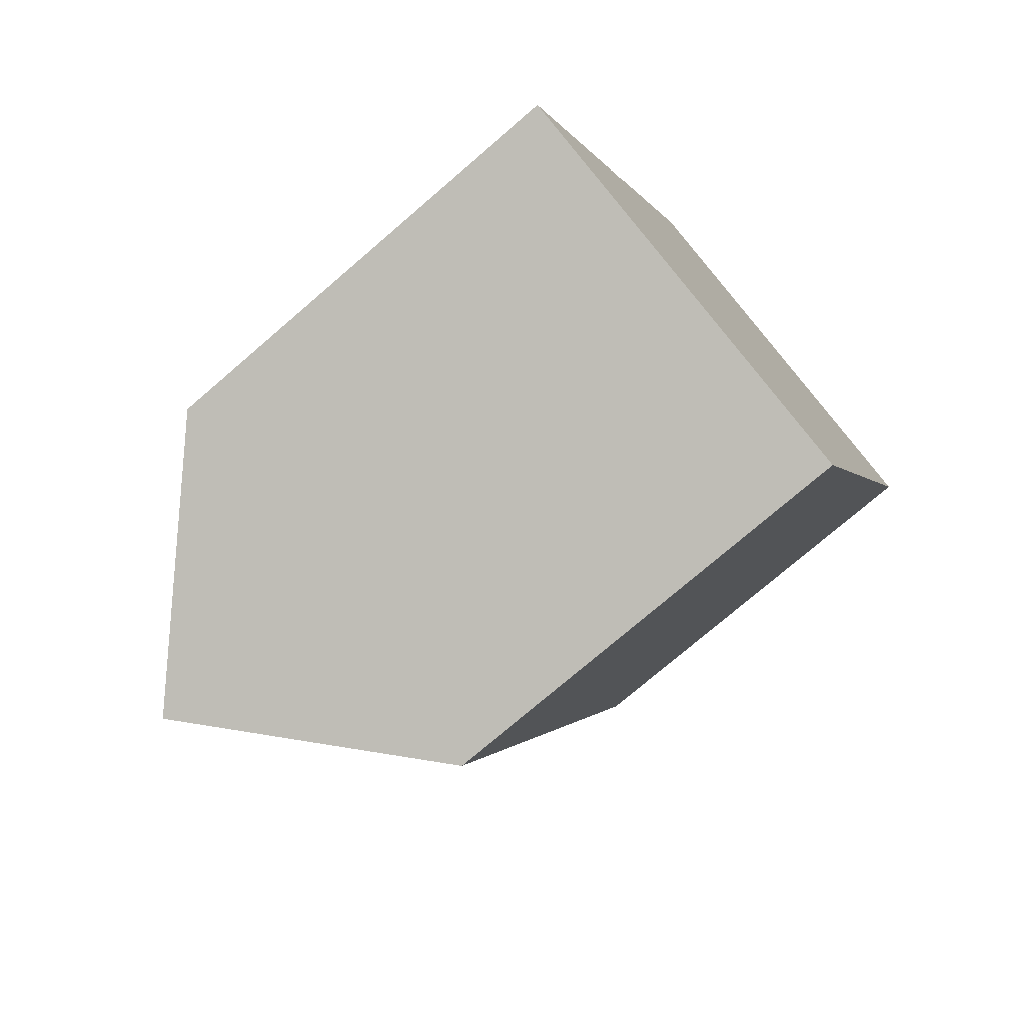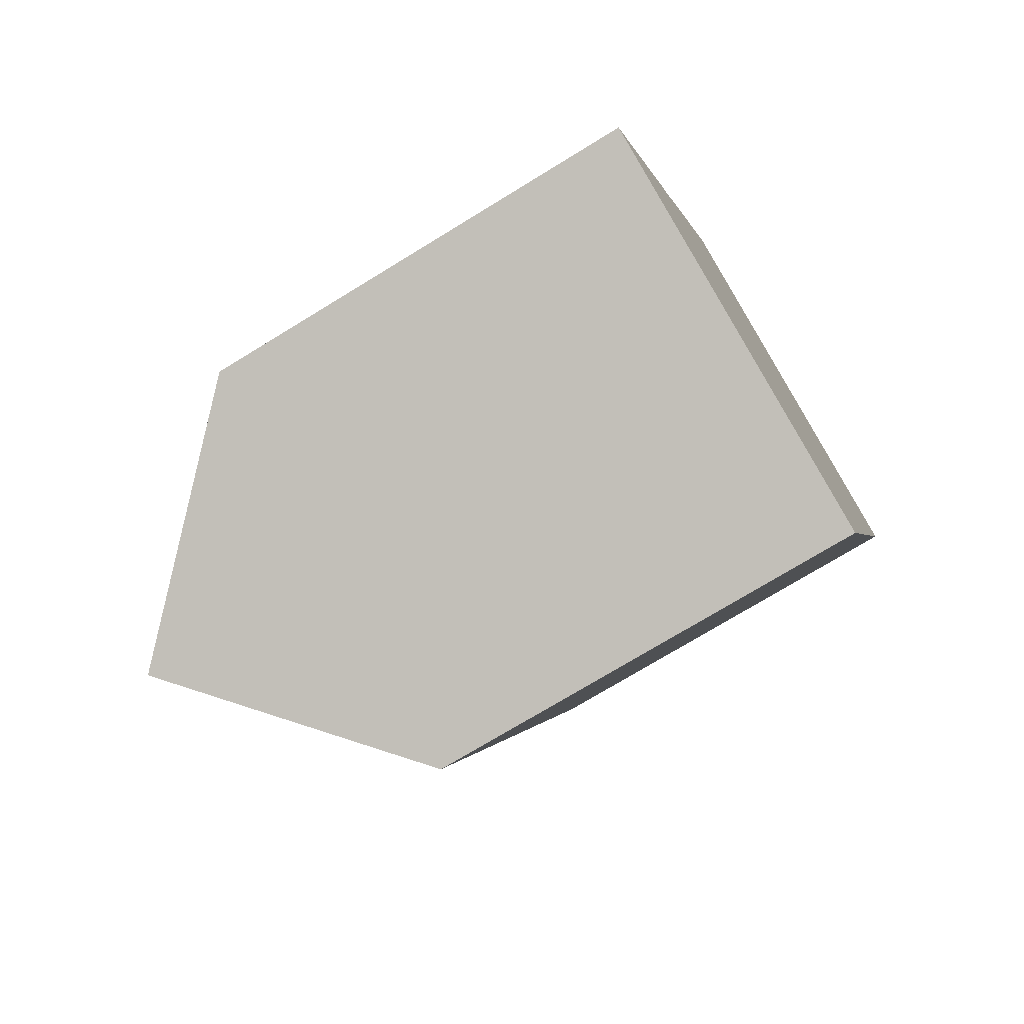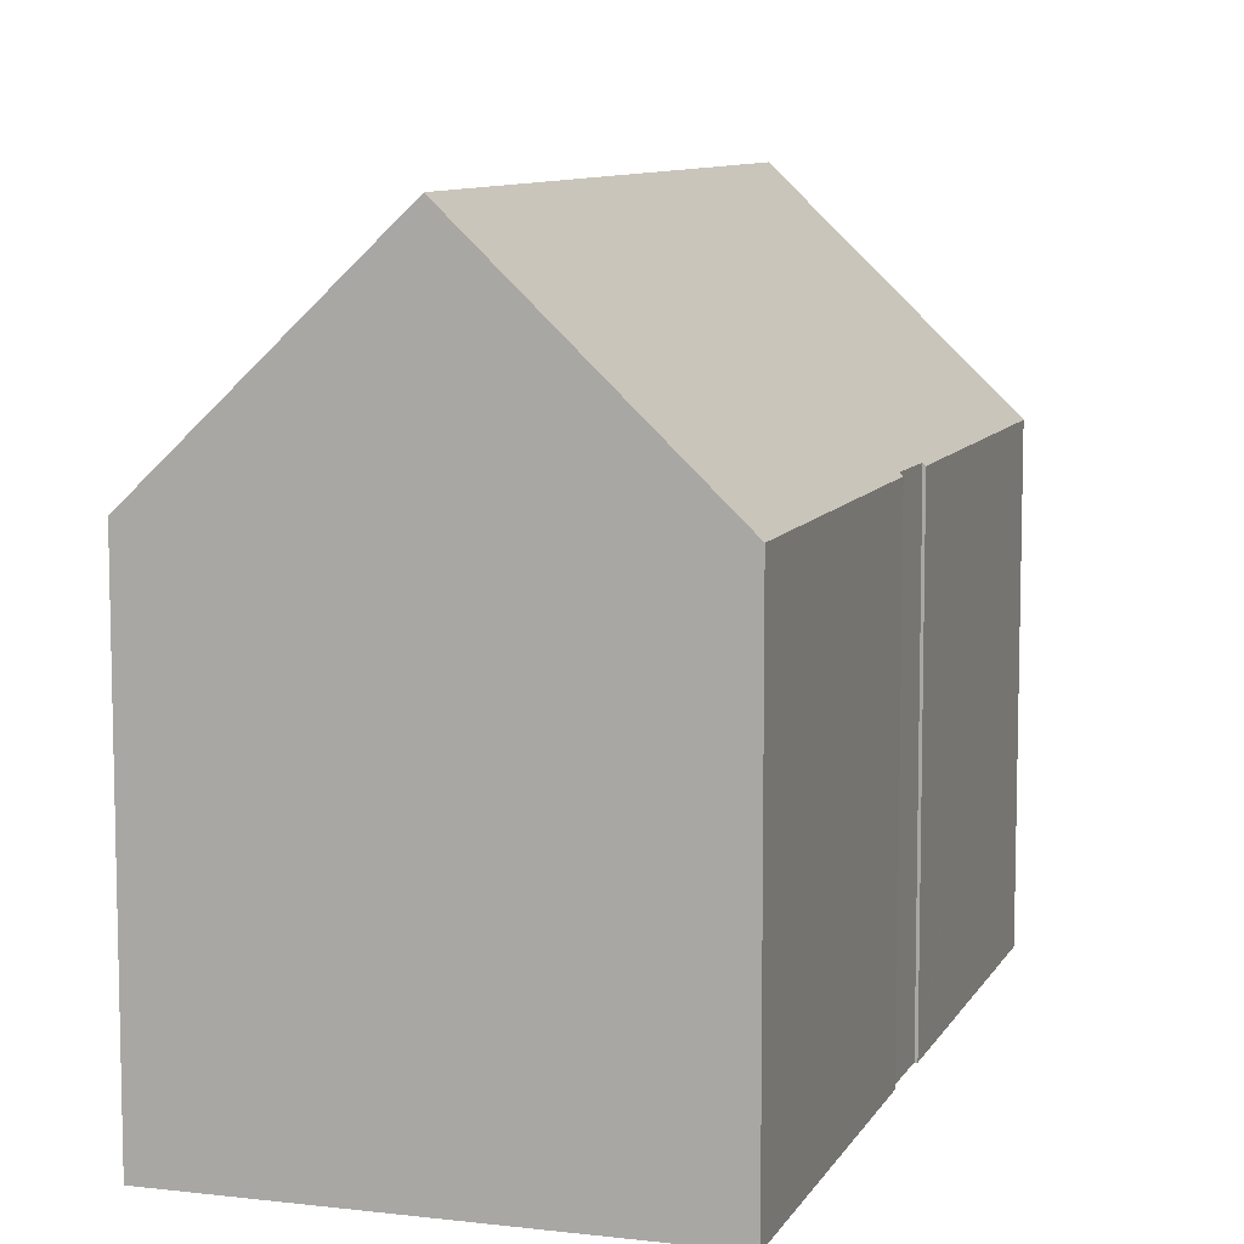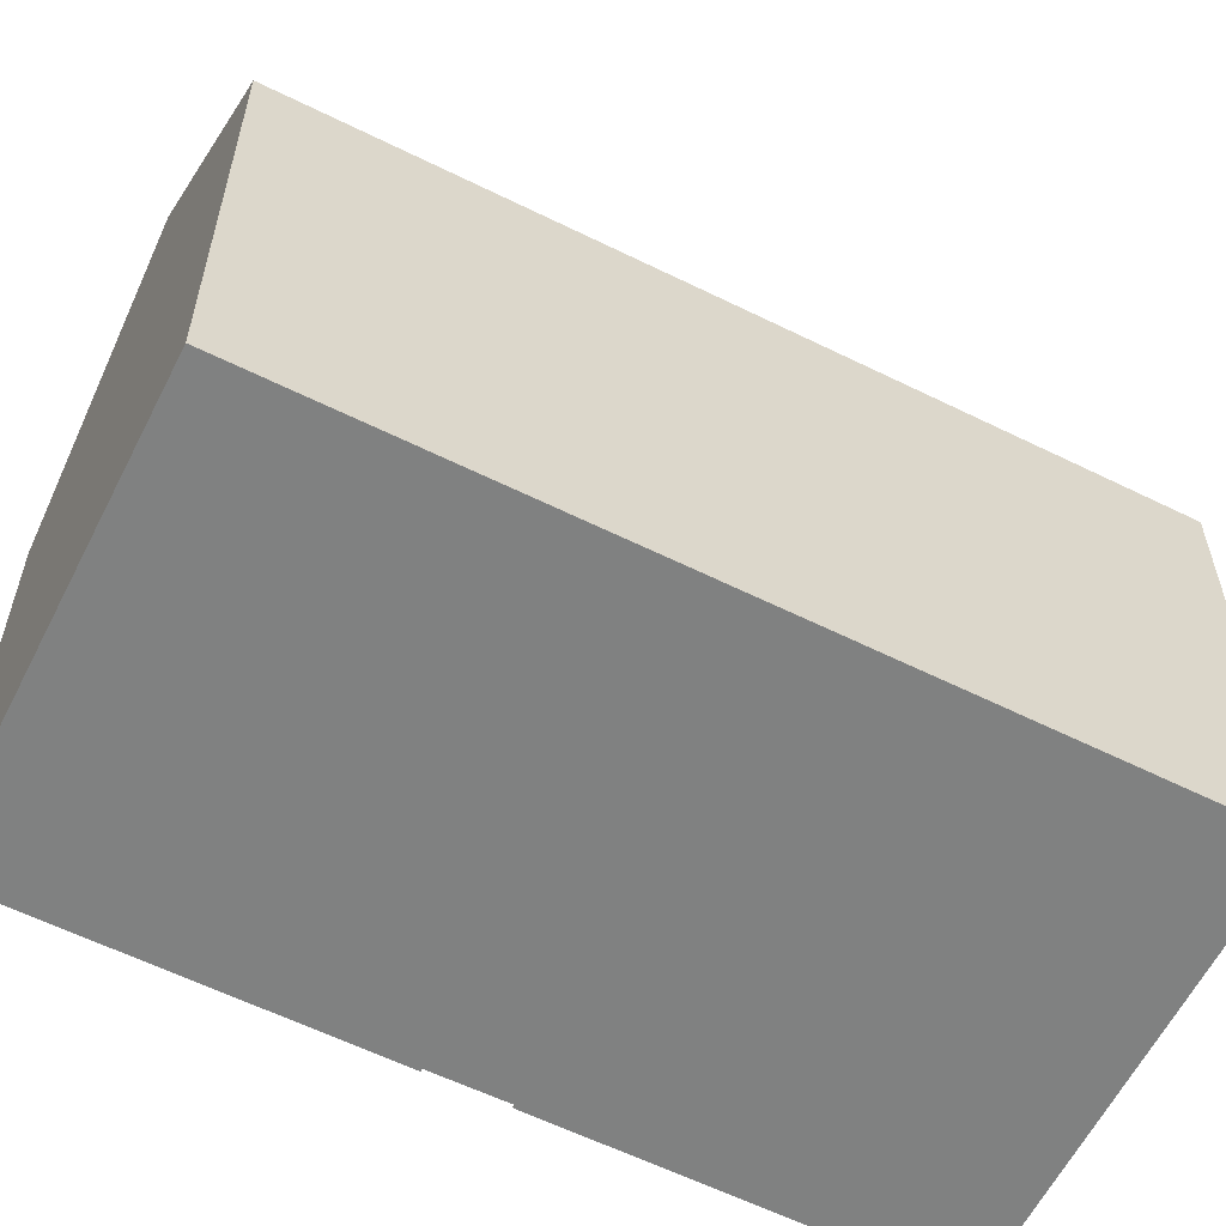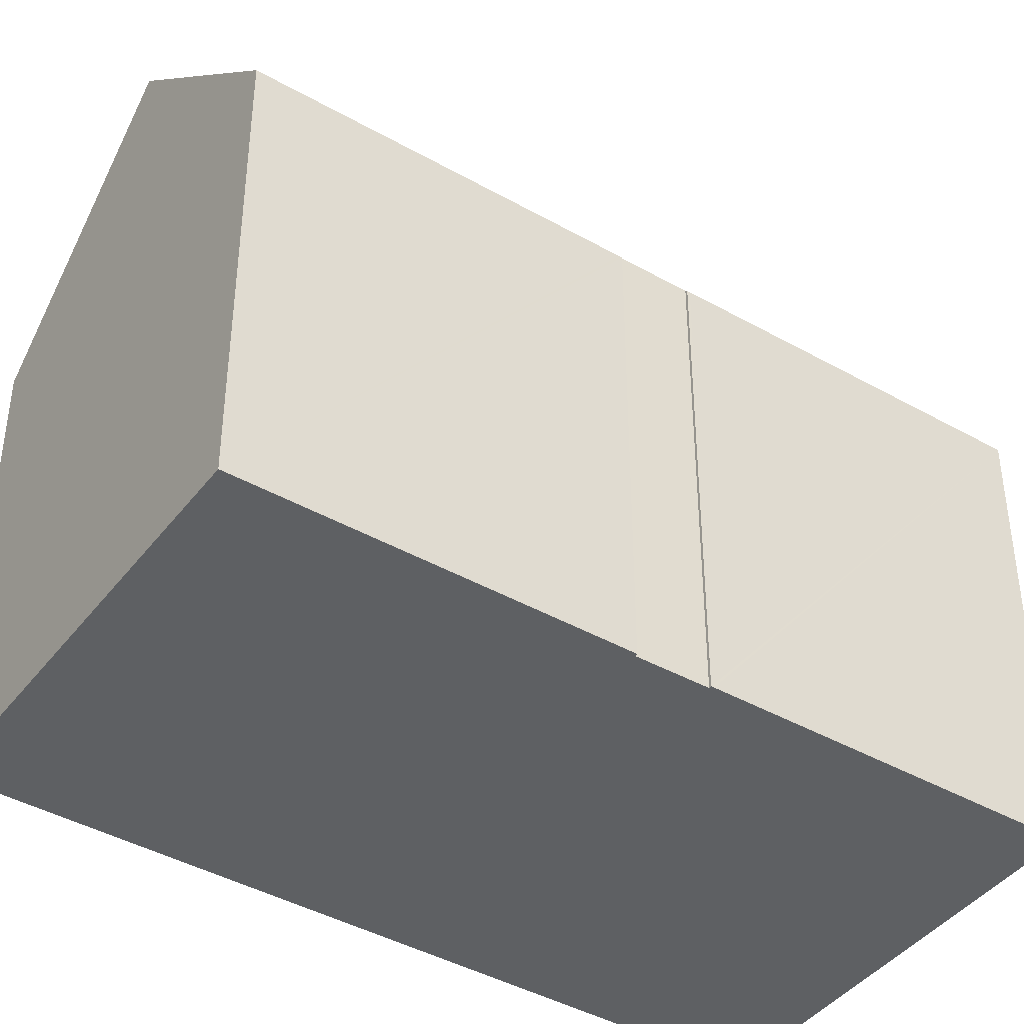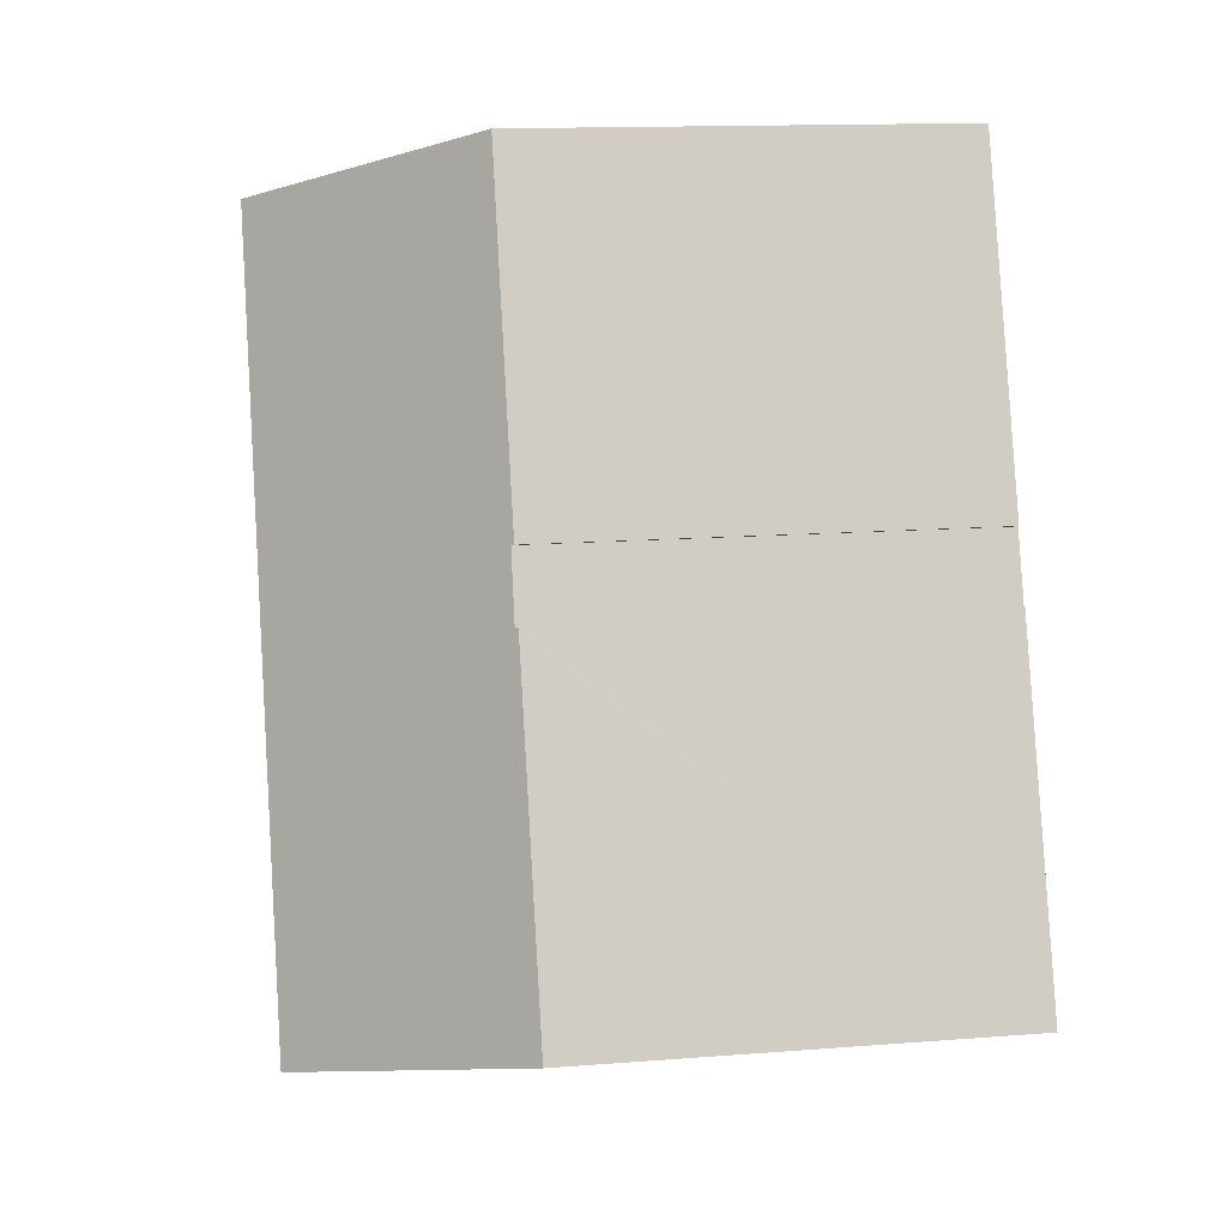
<metadata>
{"format":"obj","ext":"obj","renderer":"f3d","projection":"perspective","resolution":1024,"background":"white","views":[{"elev":-75.2,"azim":-49.3,"up":"+Z"},{"elev":-73.4,"azim":-58.5,"up":"+Z"},{"elev":9.0,"azim":-142.1,"up":"+Y"},{"elev":-60.3,"azim":83.4,"up":"+Y"},{"elev":-42.2,"azim":-104.0,"up":"+Y"},{"elev":13.8,"azim":-99.9,"up":"+Z"}]}
</metadata>
<code>
v  9.588 10.45 -3.533
v  11.29 15.32 15.88
v  16.09 10.45 14.12
v  4.789 15.32 -1.765
v  3.574 10.45 9.726
v  3.609 10.51 9.643
v  3.552 10.45 9.664
v  3.773 10.45 10.27
v  2.757 10.45 7.487
v  0 10.46 6.402e-16
v  3.05 10.52 8.083
v  2.962 10.45 8.042
v  2.986 10.46 8.106
v  3.125 10.52 8.294
v  6.478 10.44 17.64
v  3.552 -5.917e-16 9.664
v  3.574 -5.955e-16 9.726
v  6.478 -1.08e-15 17.64
v  3.773 -6.287e-16 10.27
v  0 0 0
v  2.986 -4.963e-16 8.106
v  2.757 -4.584e-16 7.487
v  2.962 -4.924e-16 8.042
v  3.05 -4.949e-16 8.083
v  3.534 10.51 9.434
v  3.534 -5.777e-16 9.434
v  3.609 -5.905e-16 9.643
v  3.125 -5.079e-16 8.294
v  16.09 -8.646e-16 14.12
v  11.29 -9.722e-16 15.88
v  9.588 2.163e-16 -3.533
v  4.789 1.081e-16 -1.765
g defaultobject
f 1 2 3
f 2 1 4
f 5 6 7
f 6 5 8
f 9 4 10
f 4 9 2
f 2 9 11
f 11 9 12
f 11 12 13
f 2 11 14
f 2 14 6
f 2 6 8
f 2 8 15
f 16 5 7
f 5 16 8
f 8 16 15
f 15 16 17
f 15 17 18
f 18 17 19
f 20 9 10
f 9 20 12
f 12 20 13
f 13 20 21
f 21 20 22
f 21 22 23
f 24 14 11
f 14 24 25
f 25 24 6
f 6 24 26
f 6 26 27
f 26 24 28
f 15 3 2
f 3 15 18
f 3 18 29
f 29 18 30
f 13 24 11
f 24 13 21
f 29 1 3
f 1 29 31
f 1 10 4
f 10 1 31
f 10 31 20
f 20 31 32
f 27 7 6
f 7 27 16
f 29 32 31
f 32 29 20
f 20 29 22
f 22 29 23
f 23 29 24
f 24 29 28
f 28 29 27
f 27 29 16
f 16 29 17
f 17 29 19
f 19 29 18
f 18 29 30
f 21 23 24

</code>
